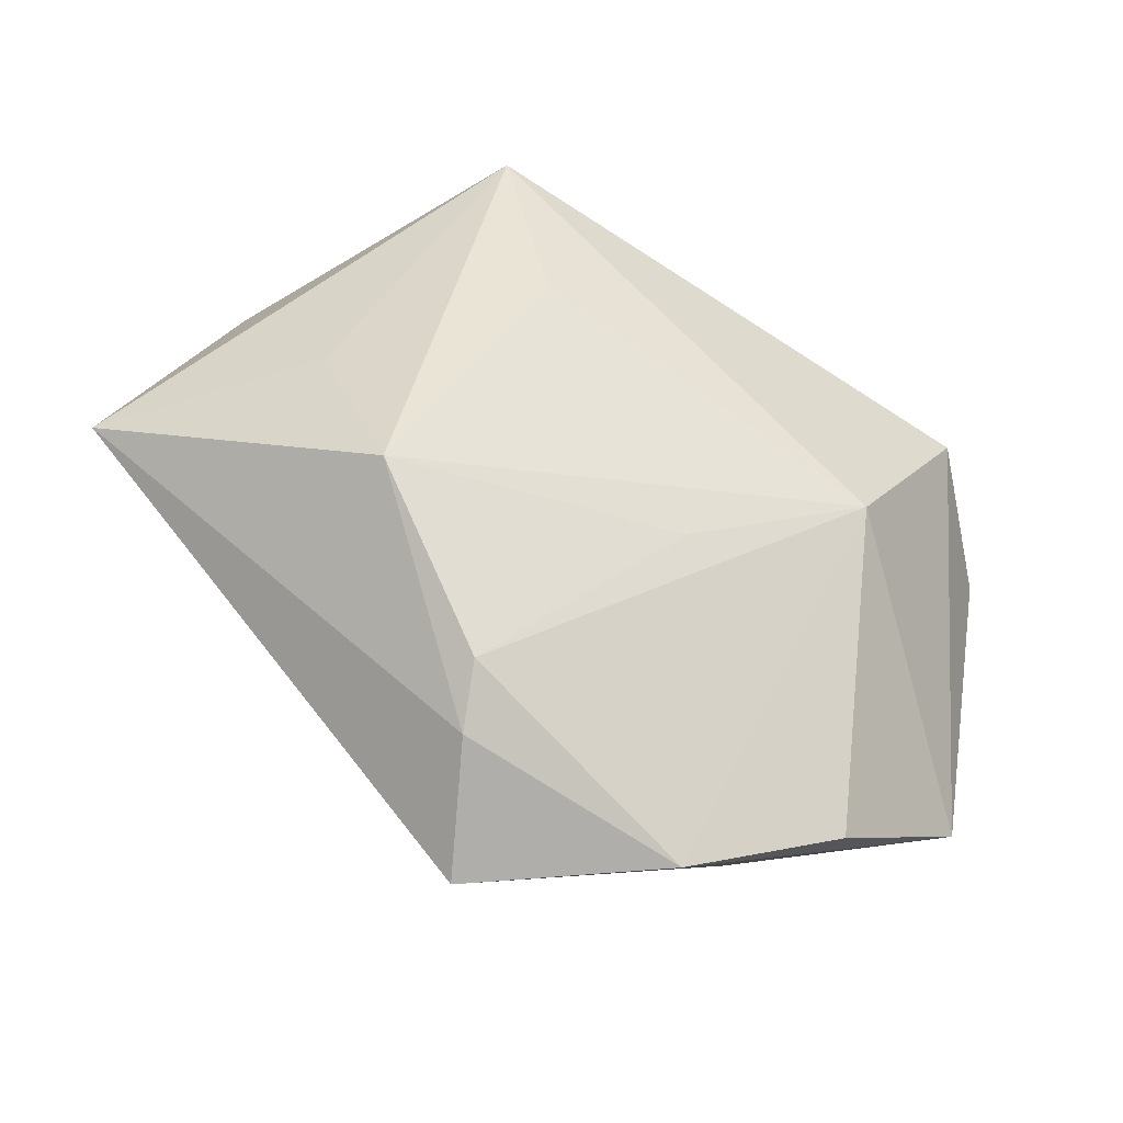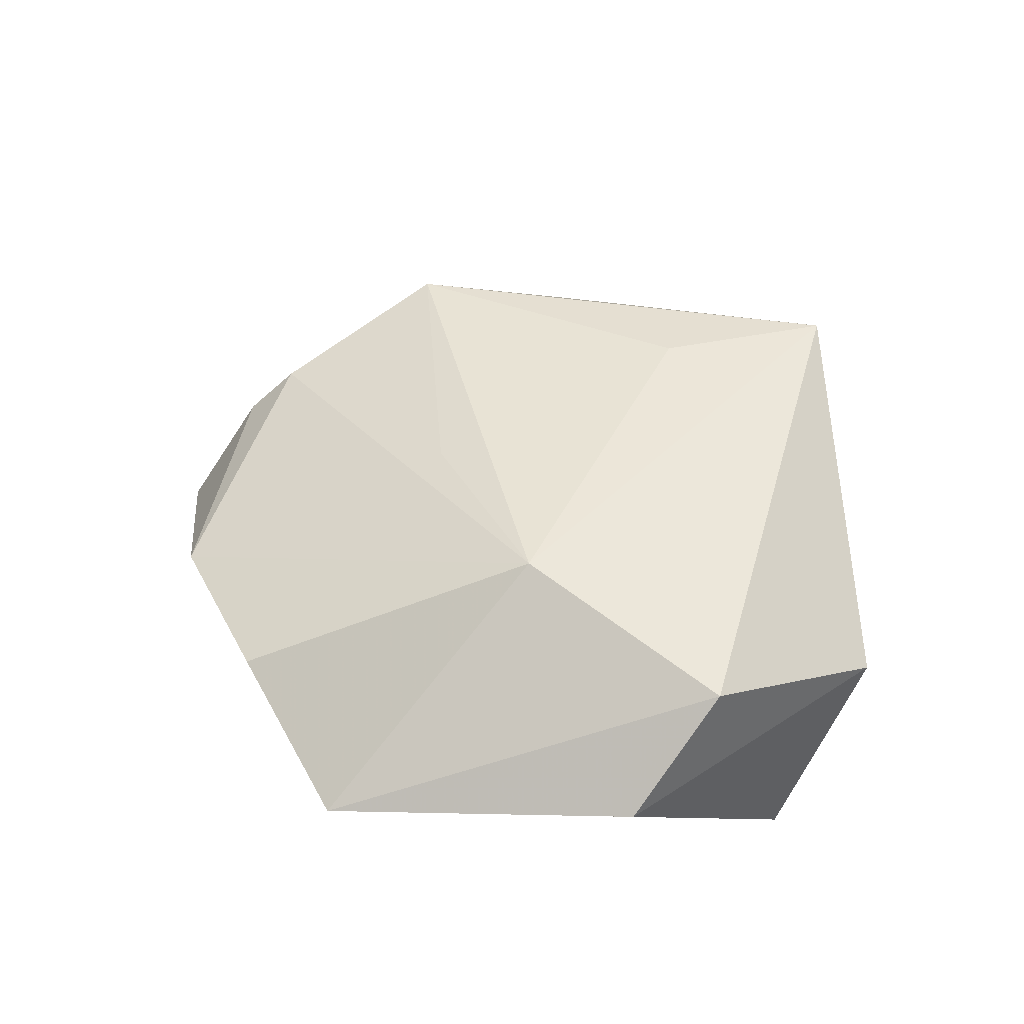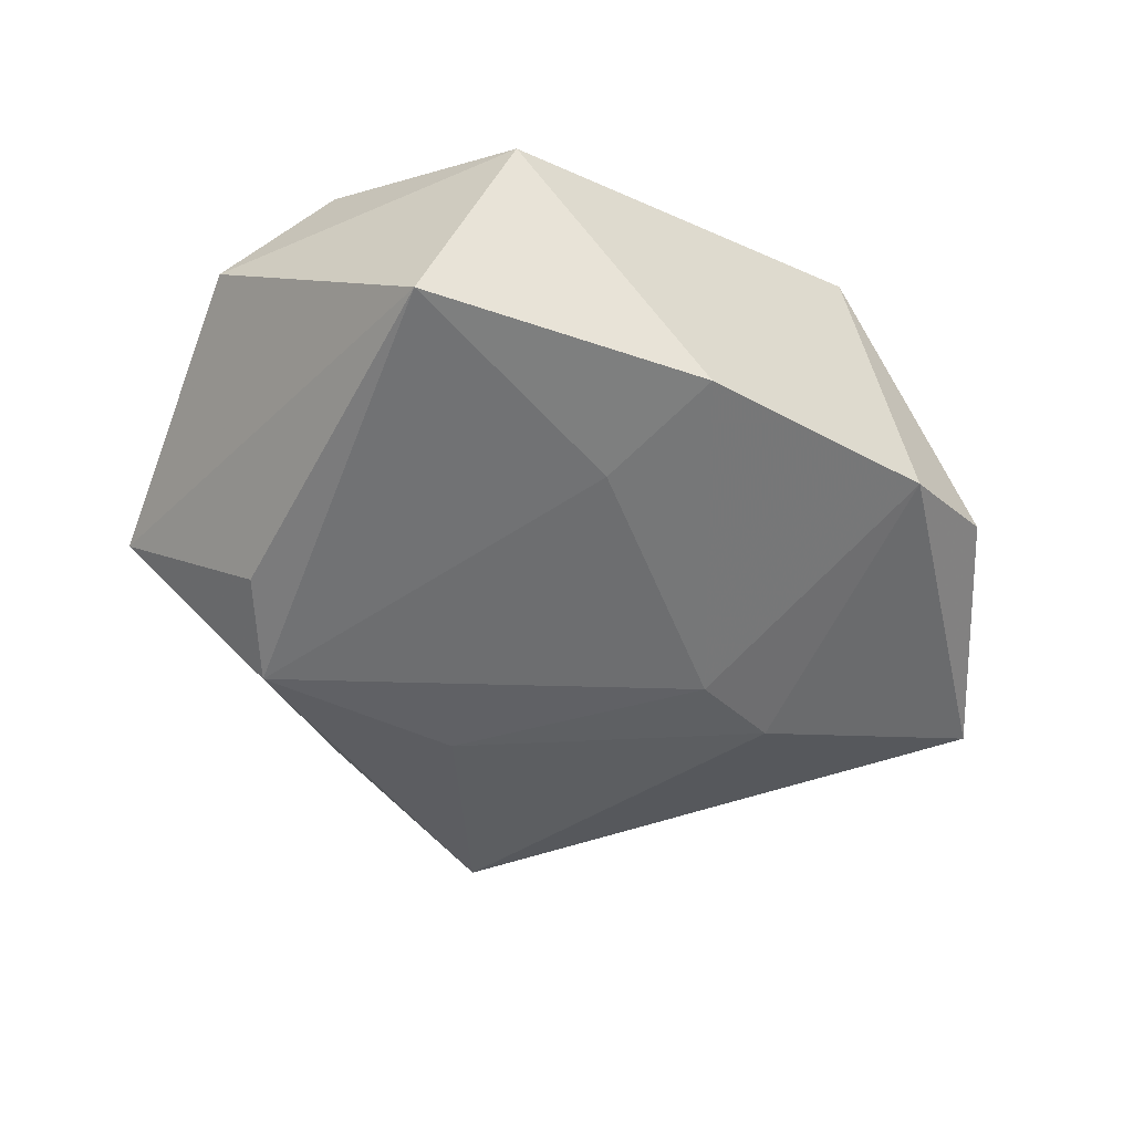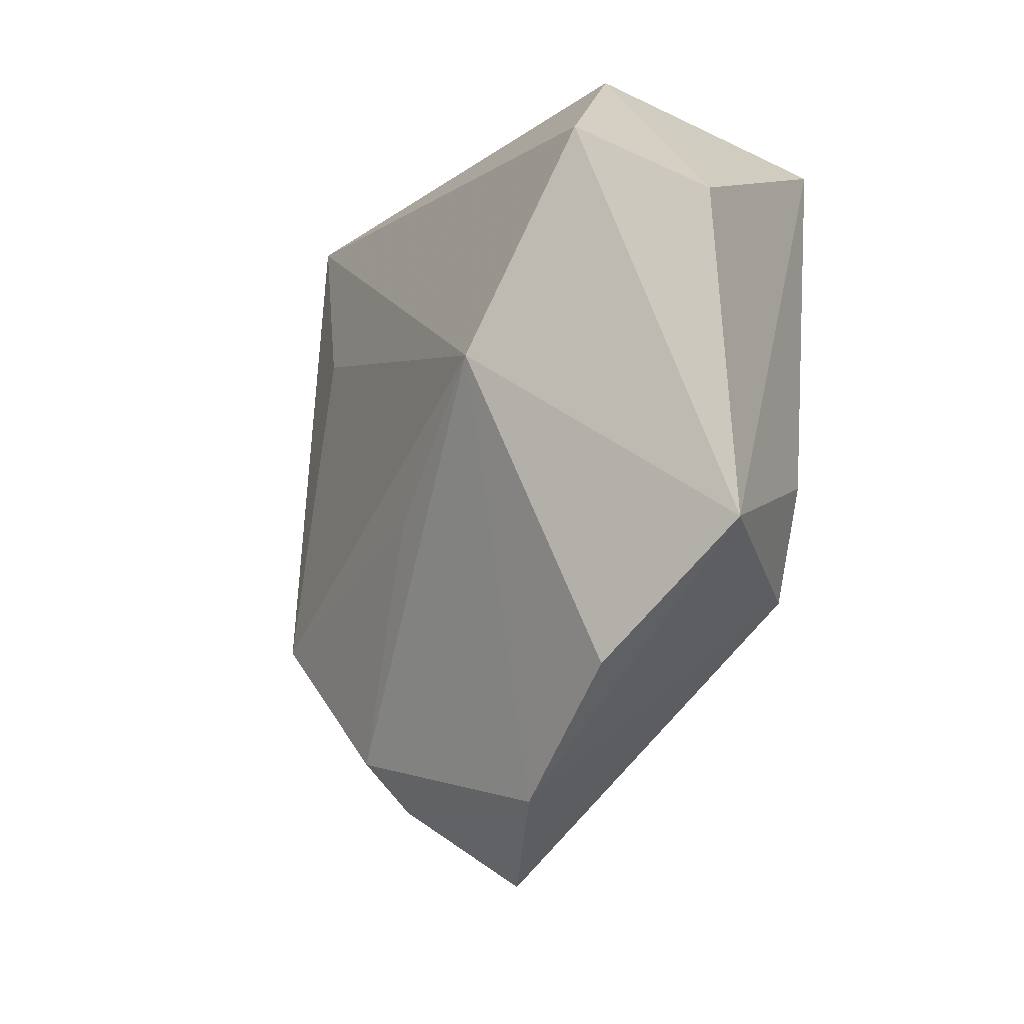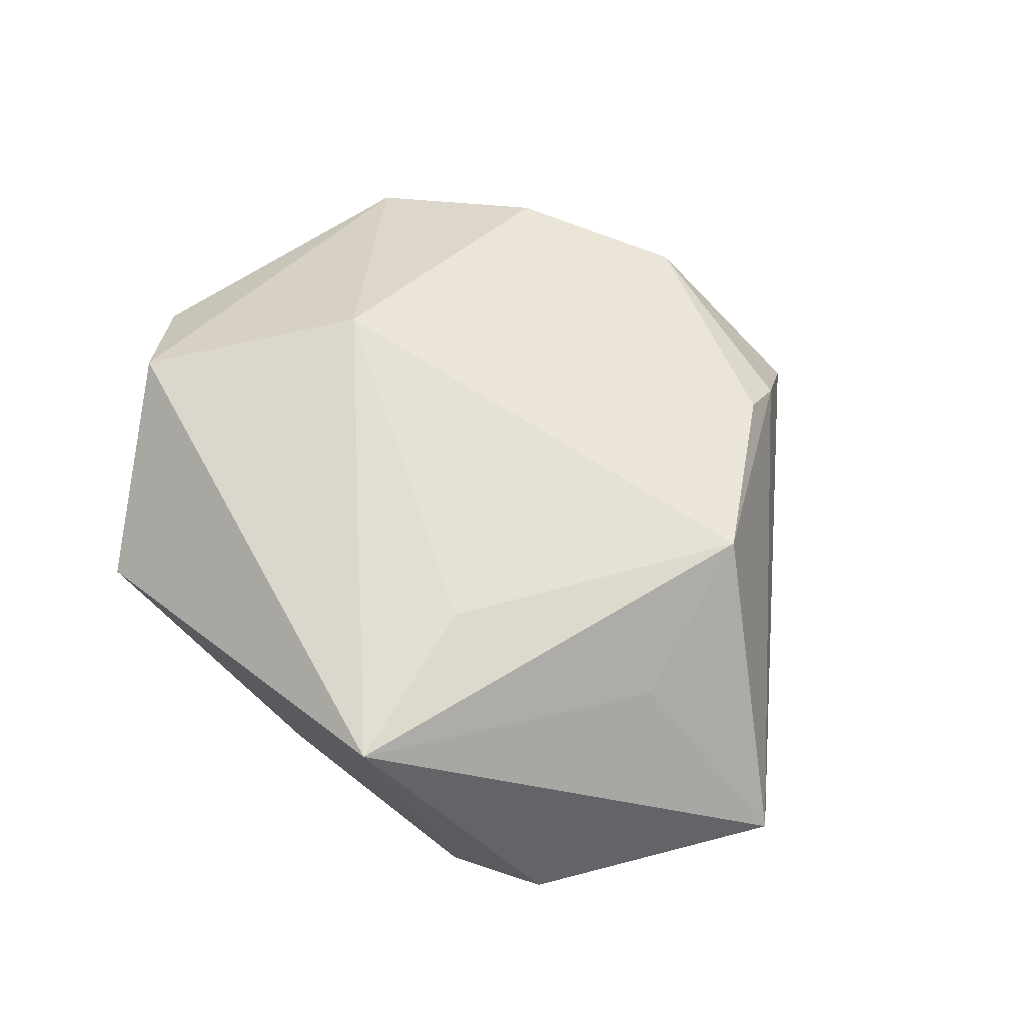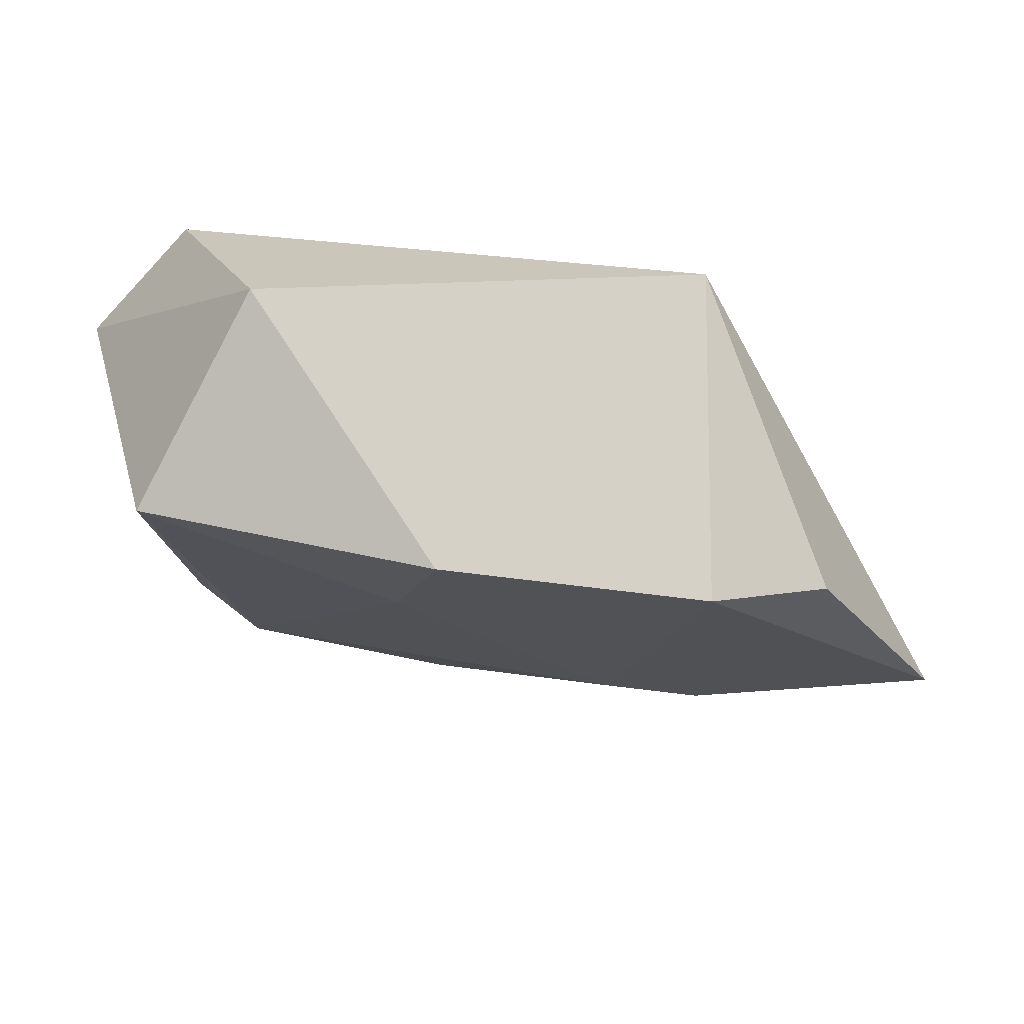
<metadata>
{"format":"obj","ext":"obj","renderer":"f3d","projection":"perspective","resolution":1024,"background":"white","views":[{"elev":-44.6,"azim":-25.9,"up":"+Y"},{"elev":47.4,"azim":89.7,"up":"+Z"},{"elev":-58.1,"azim":152.2,"up":"+Z"},{"elev":-27.2,"azim":61.4,"up":"+Y"},{"elev":65.9,"azim":-134.7,"up":"+Z"},{"elev":72.8,"azim":-164.6,"up":"+Y"}]}
</metadata>
<code>
v 0.0226 -0.003821 0.021
v 0.006817 -0.0471 0.004549
v 0.0005173 -0.02523 -0.01582
v -0.03215 -0.01716 0.01677
v 0.03107 -0.01479 -0.01606
v 0.04342 -0.02774 0.0005134
v -0.01829 -0.0409 0.006884
v 0.02452 -0.02579 -0.0173
v 0.001537 -0.01463 0.01799
v -0.02109 -0.00289 -0.01792
v -0.03706 0.002358 0.00976
v 0.04763 0.008052 0.005207
v -0.02997 0.03022 -0.01409
v -0.001719 0.03272 -0.01901
v -0.02062 0.03489 0.01926
v -0.01557 0.01493 0.01995
v 0.02473 0.03799 0.00368
v -0.01947 -0.03539 0.01192
v 0.002836 0.01757 -0.01973
v -0.04139 0.026 -0.008315
v -0.0315 -0.006468 -0.01552
v 0.02545 -0.0382 0.006273
v 0.03103 0.02823 -0.02005
v -0.01384 -0.04933 -0.005273
v 0.03874 0.01786 0.0163
v -0.05663 -0.0002802 -0.008064
f 15 26 11
f 2 8 6
f 24 8 2
f 15 1 25
f 25 1 6
f 5 23 6
f 6 8 5
f 5 8 23
f 20 26 15
f 15 13 20
f 20 13 26
f 6 1 22
f 22 2 6
f 1 2 22
f 15 11 4
f 4 11 26
f 15 25 17
f 6 23 12
f 12 25 6
f 23 17 12
f 12 17 25
f 26 13 21
f 13 10 21
f 24 26 21
f 23 8 19
f 8 10 19
f 18 2 1
f 16 1 15
f 15 4 16
f 16 4 1
f 3 10 8
f 3 21 10
f 3 8 24
f 24 21 3
f 14 10 13
f 14 19 10
f 23 19 14
f 14 17 23
f 14 13 15
f 15 17 14
f 1 4 9
f 9 18 1
f 4 18 9
f 24 2 7
f 2 18 7
f 7 26 24
f 7 4 26
f 7 18 4

</code>
